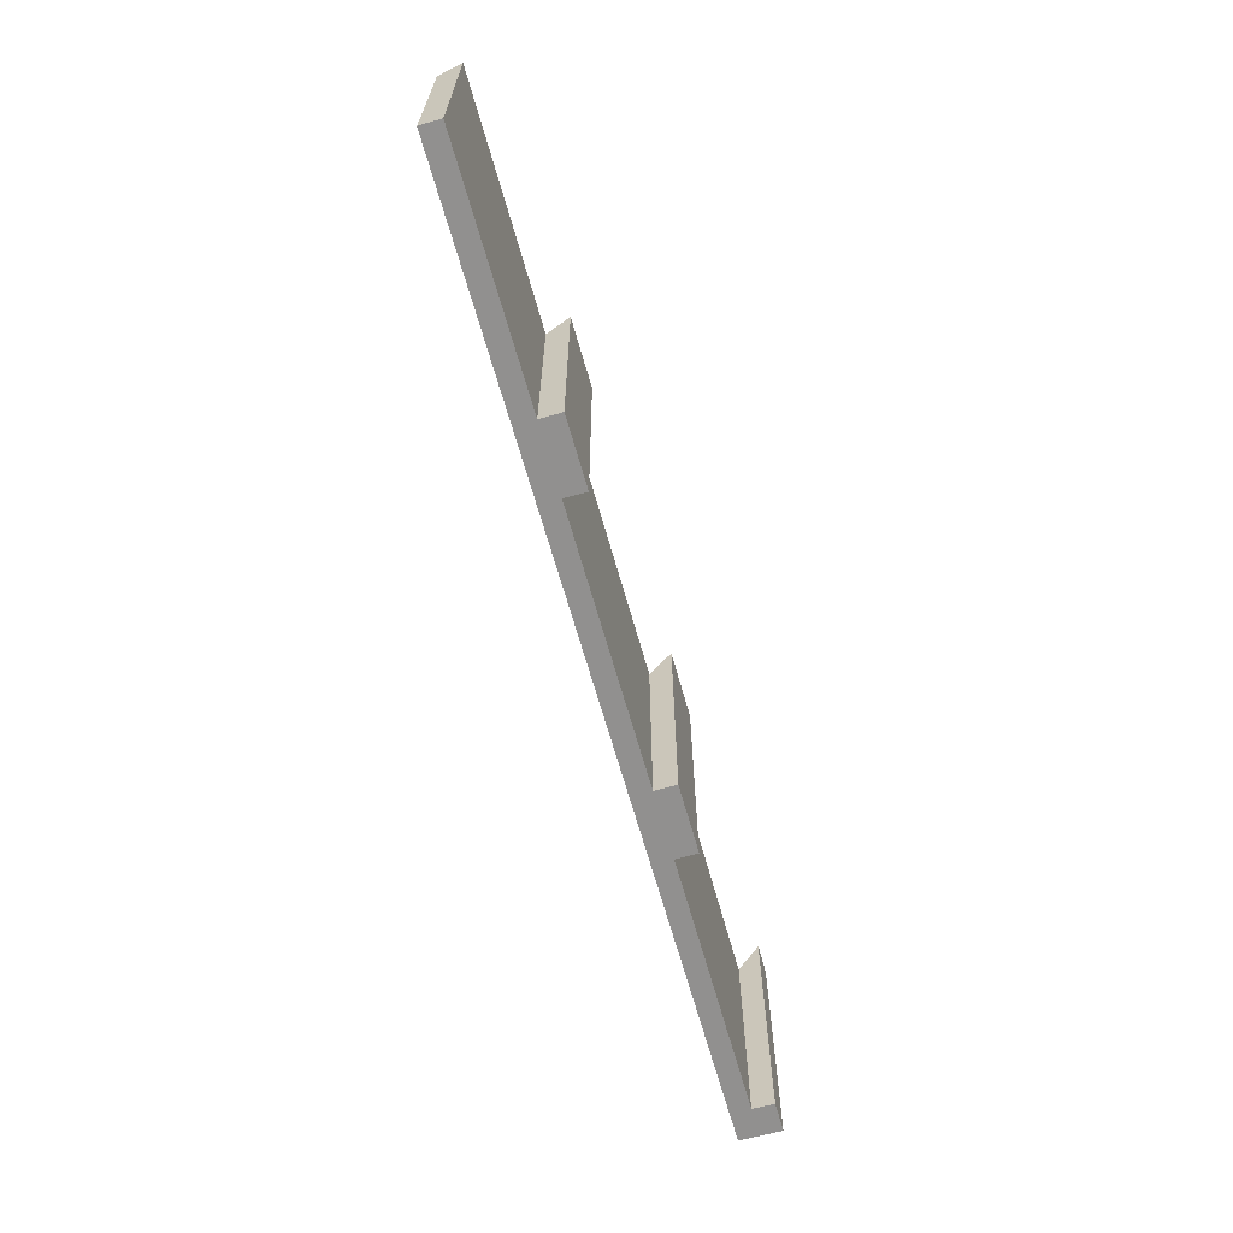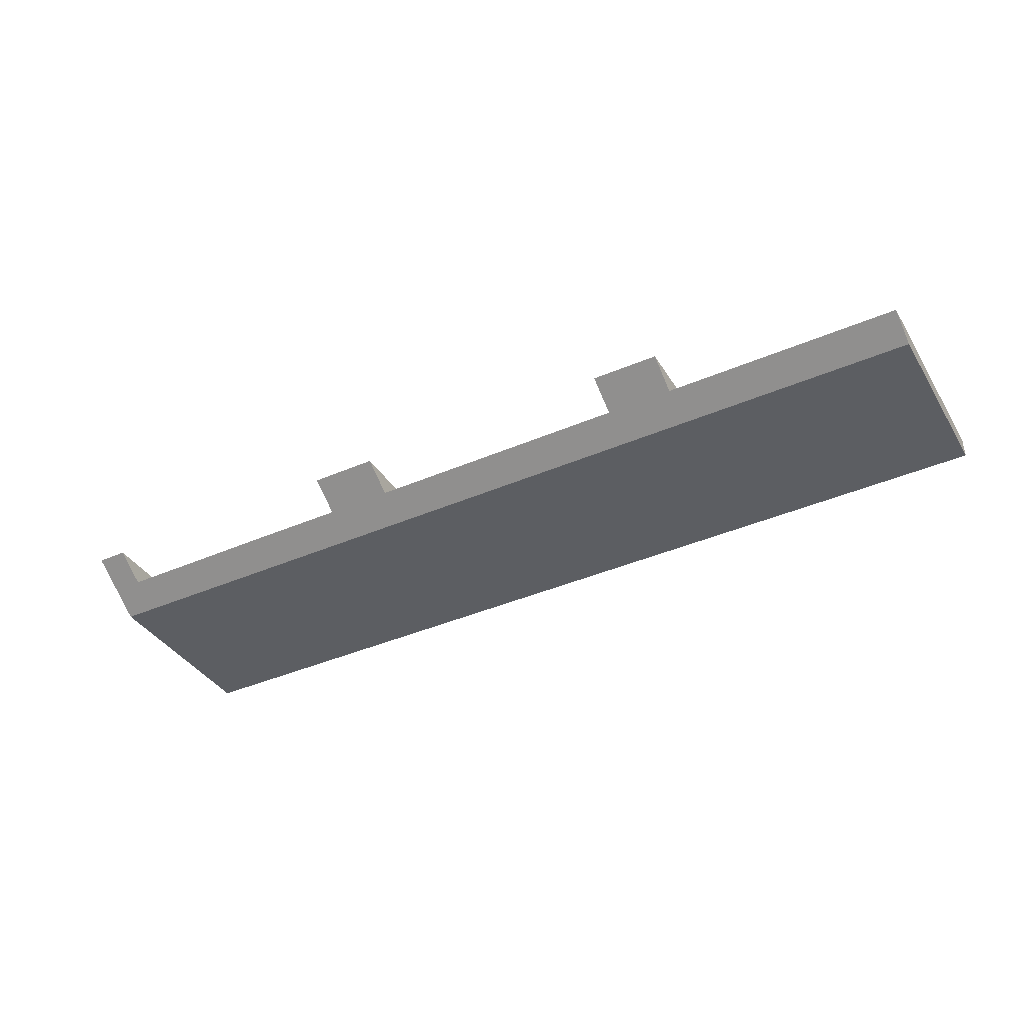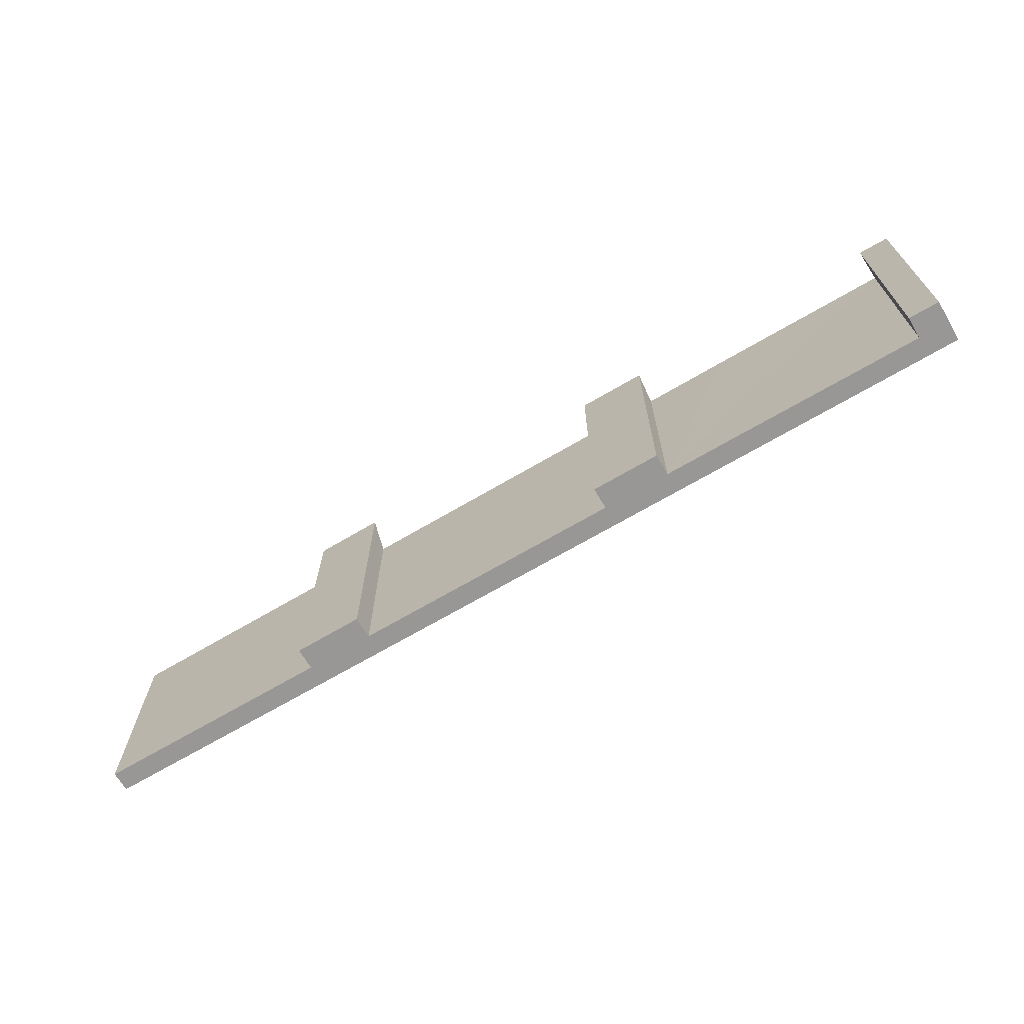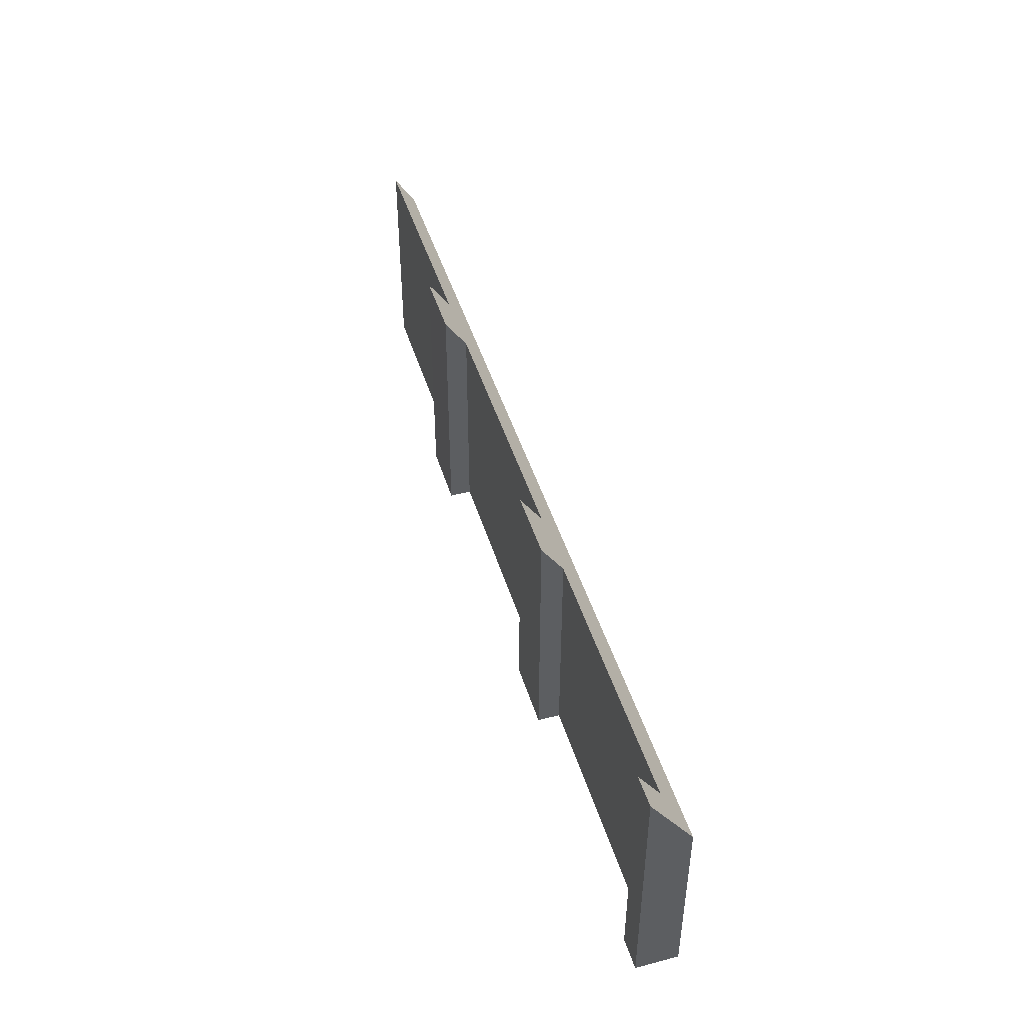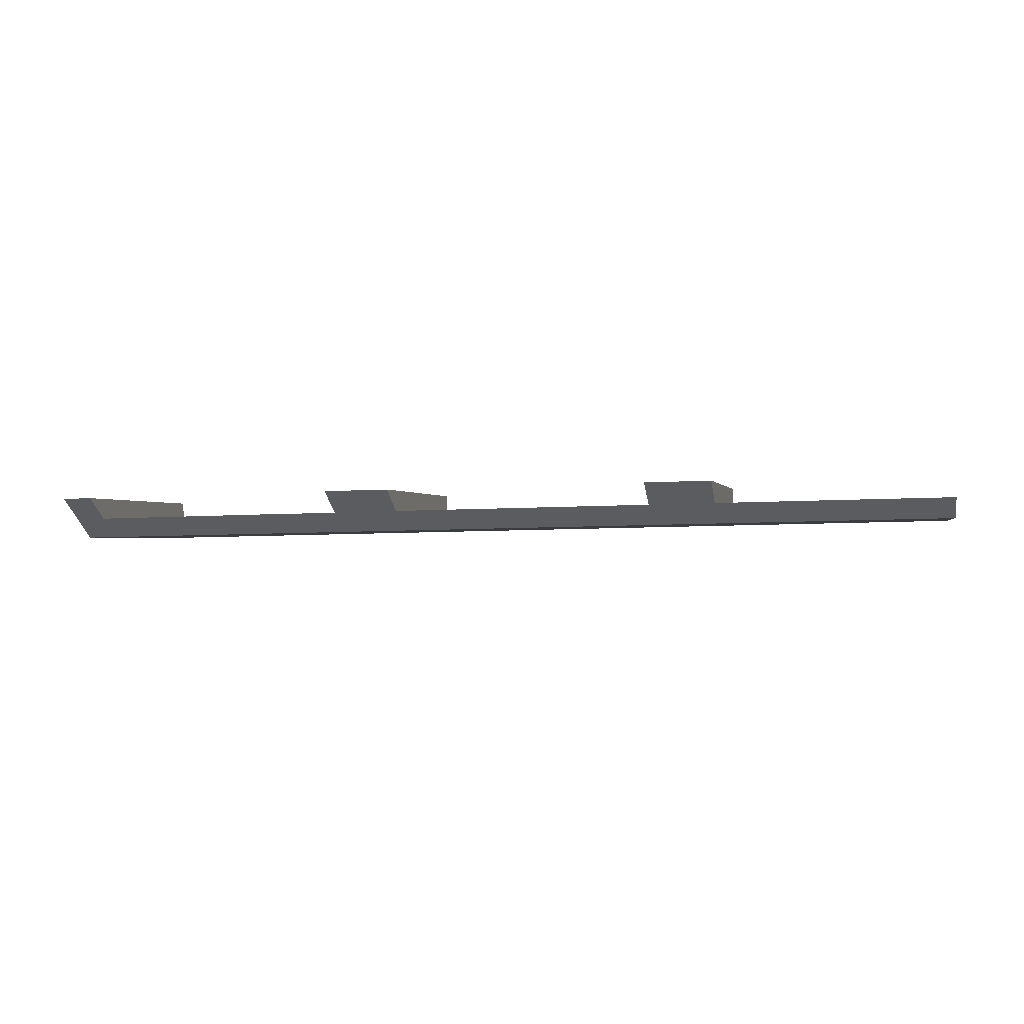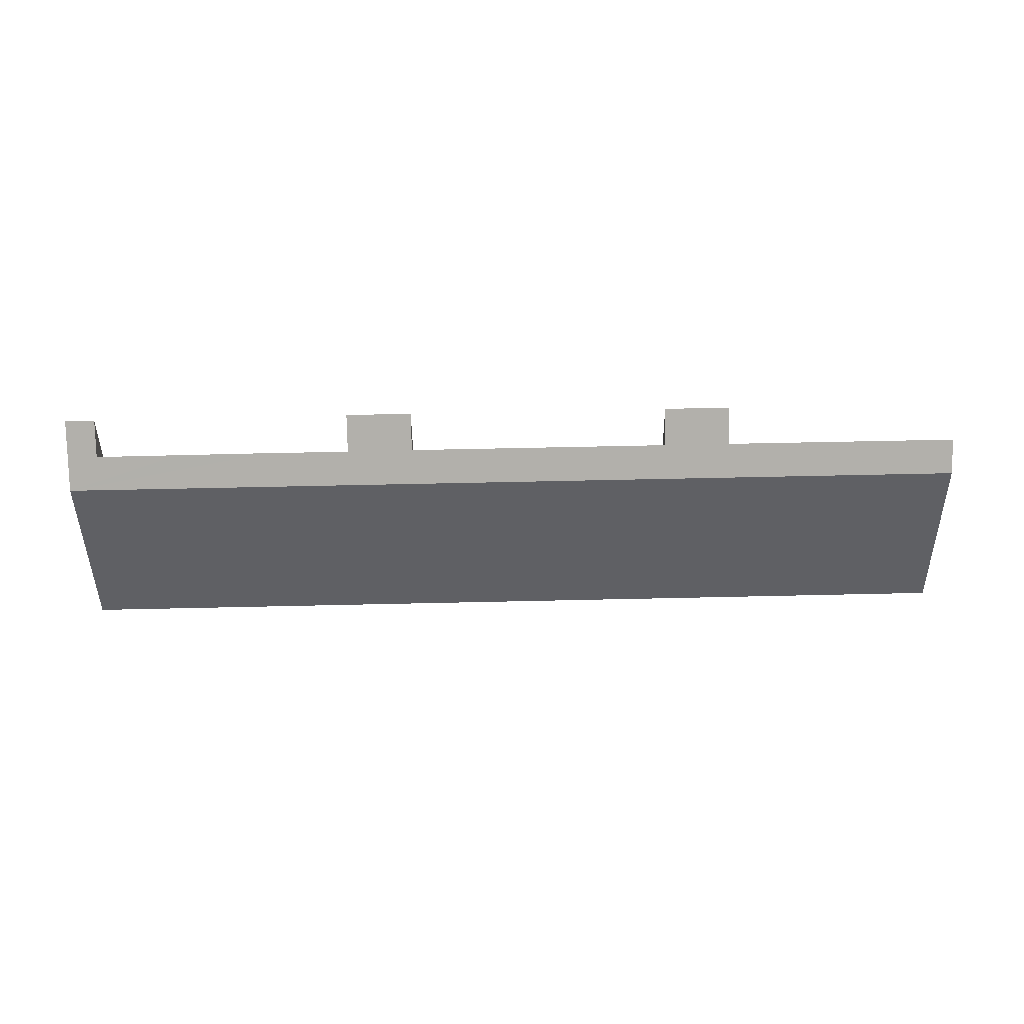
<metadata>
{"format":"obj","ext":"obj","renderer":"f3d","projection":"perspective","resolution":1024,"background":"white","views":[{"elev":-65.7,"azim":-73.2,"up":"+Y"},{"elev":-37.6,"azim":-151.9,"up":"+Z"},{"elev":-68.3,"azim":31.7,"up":"+Y"},{"elev":45.8,"azim":74.5,"up":"+Y"},{"elev":-1.1,"azim":-167.9,"up":"+Z"},{"elev":-44.4,"azim":-179.5,"up":"+Z"}]}
</metadata>
<code>
v  21.16 17.54 2.473
v  16.46 15.31 1.066
v  16.48 17.52 2.556
v  21.12 15.31 0.973
v  44.38 17.55 2.01
v  39.67 15.32 0.605
v  39.7 17.55 2.105
v  64.8 17.5 1.566
v  62.66 15.29 0.118
v  62.69 17.51 1.618
v  0 13.24 8.108e-16
v  0.022 15.3 1.386
v  0.11 13.23 -0.013
v  25.84 13.23 -0.527
v  25.84 15.32 0.879
v  64.74 13.24 -1.304
v  44.34 15.31 0.5
v  50.26 15.31 0.386
v  56.73 15.3 0.246
v  62.69 -9.907e-17 1.618
v  64.8 -9.589e-17 1.566
v  16.46 -6.527e-17 1.066
v  0.022 -8.487e-17 1.386
v  21.16 -1.514e-16 2.473
v  16.48 -1.565e-16 2.556
v  21.12 -5.958e-17 0.973
v  39.67 -3.705e-17 0.605
v  25.84 -5.382e-17 0.879
v  39.7 -1.289e-16 2.105
v  44.38 -1.231e-16 2.01
v  44.34 -3.062e-17 0.5
v  56.73 -1.506e-17 0.246
v  62.66 -7.225e-18 0.118
v  50.26 -2.364e-17 0.386
v  64.74 7.985e-17 -1.304
v  25.84 3.227e-17 -0.527
v  0.11 7.96e-19 -0.013
v  0 0 0
g defaultobject
f 1 2 3
f 2 1 4
f 5 6 7
f 8 9 10
f 2 11 12
f 11 2 13
f 13 2 14
f 14 2 4
f 14 4 15
f 14 15 6
f 14 6 16
f 16 6 17
f 17 6 5
f 16 17 18
f 16 18 19
f 16 19 9
f 16 9 8
f 20 8 10
f 8 20 21
f 12 22 2
f 22 12 23
f 3 24 1
f 24 3 25
f 26 15 4
f 15 26 6
f 6 26 27
f 27 26 28
f 29 5 7
f 5 29 30
f 31 18 17
f 18 31 19
f 19 31 9
f 9 31 32
f 9 32 33
f 32 31 34
f 21 16 8
f 16 21 35
f 24 4 1
f 4 24 26
f 30 17 5
f 17 30 31
f 35 14 16
f 14 35 36
f 14 36 13
f 13 36 37
f 13 38 11
f 38 13 37
f 11 23 12
f 23 11 38
f 2 25 3
f 25 2 22
f 6 29 7
f 29 6 27
f 9 20 10
f 20 9 33
f 37 23 38
f 23 37 22
f 22 37 36
f 22 36 26
f 22 26 25
f 26 36 28
f 28 36 35
f 28 35 27
f 27 35 31
f 27 31 29
f 31 35 34
f 34 35 32
f 32 35 33
f 33 35 20
f 20 35 21
f 30 29 31
f 24 25 26

</code>
